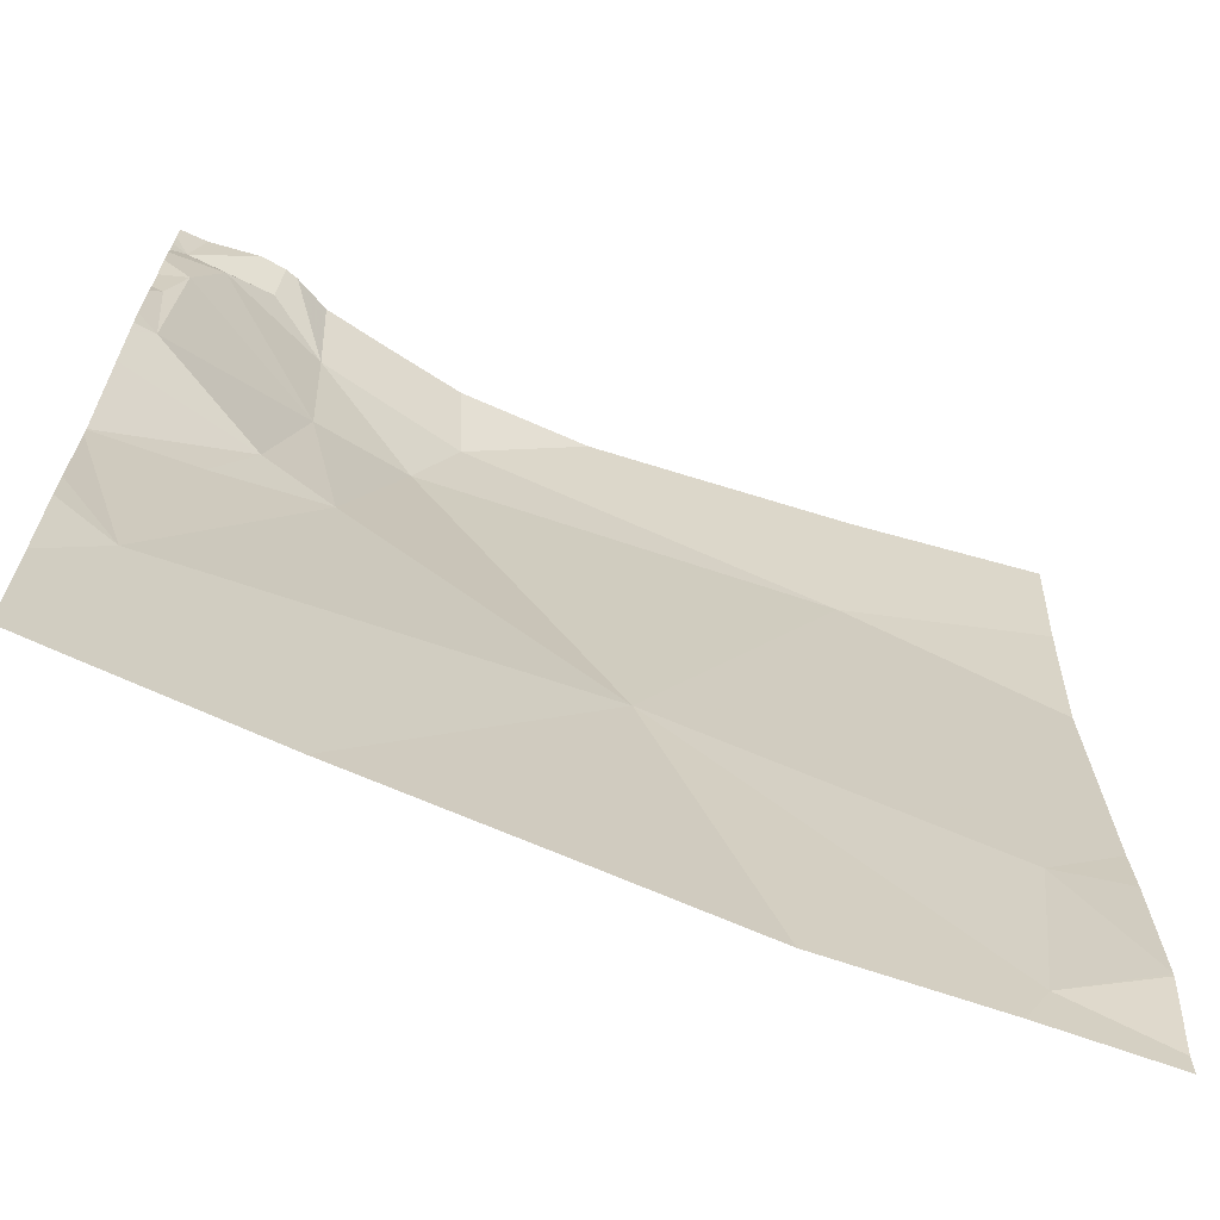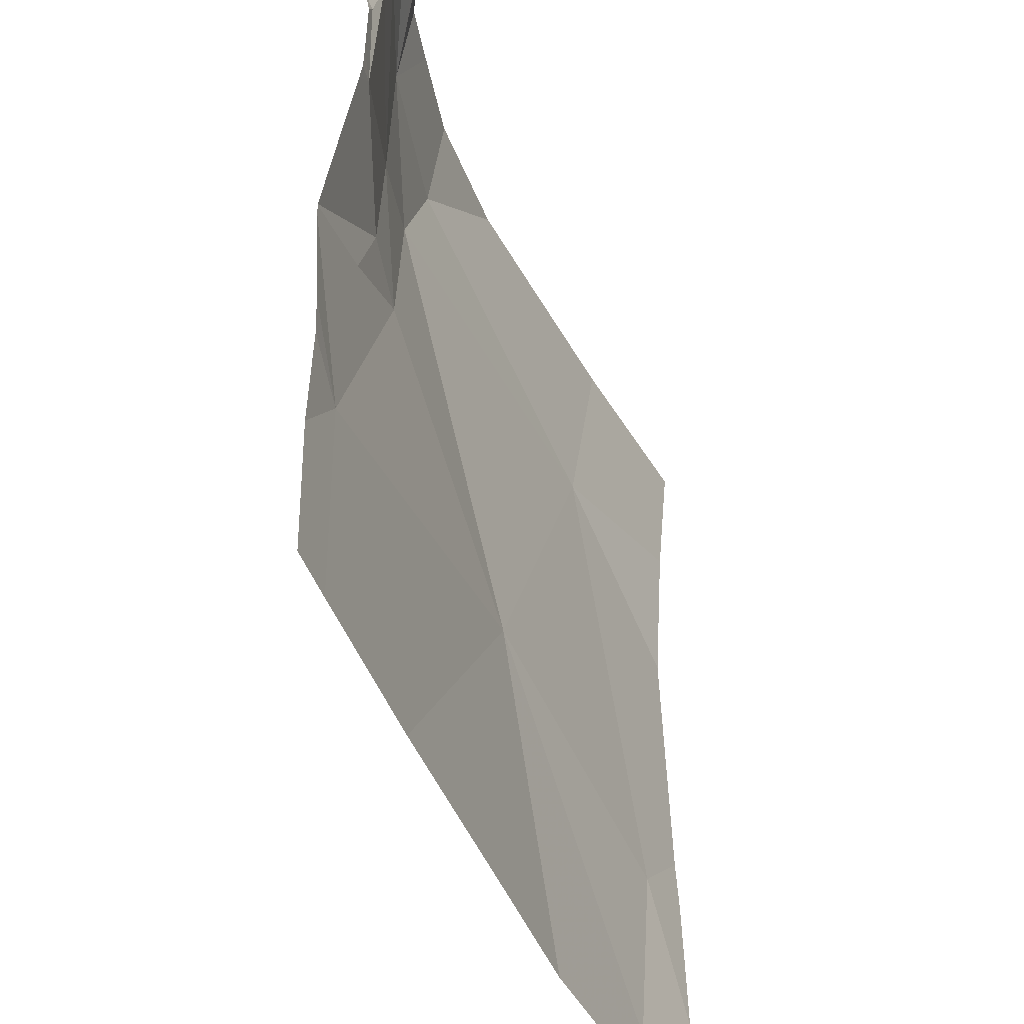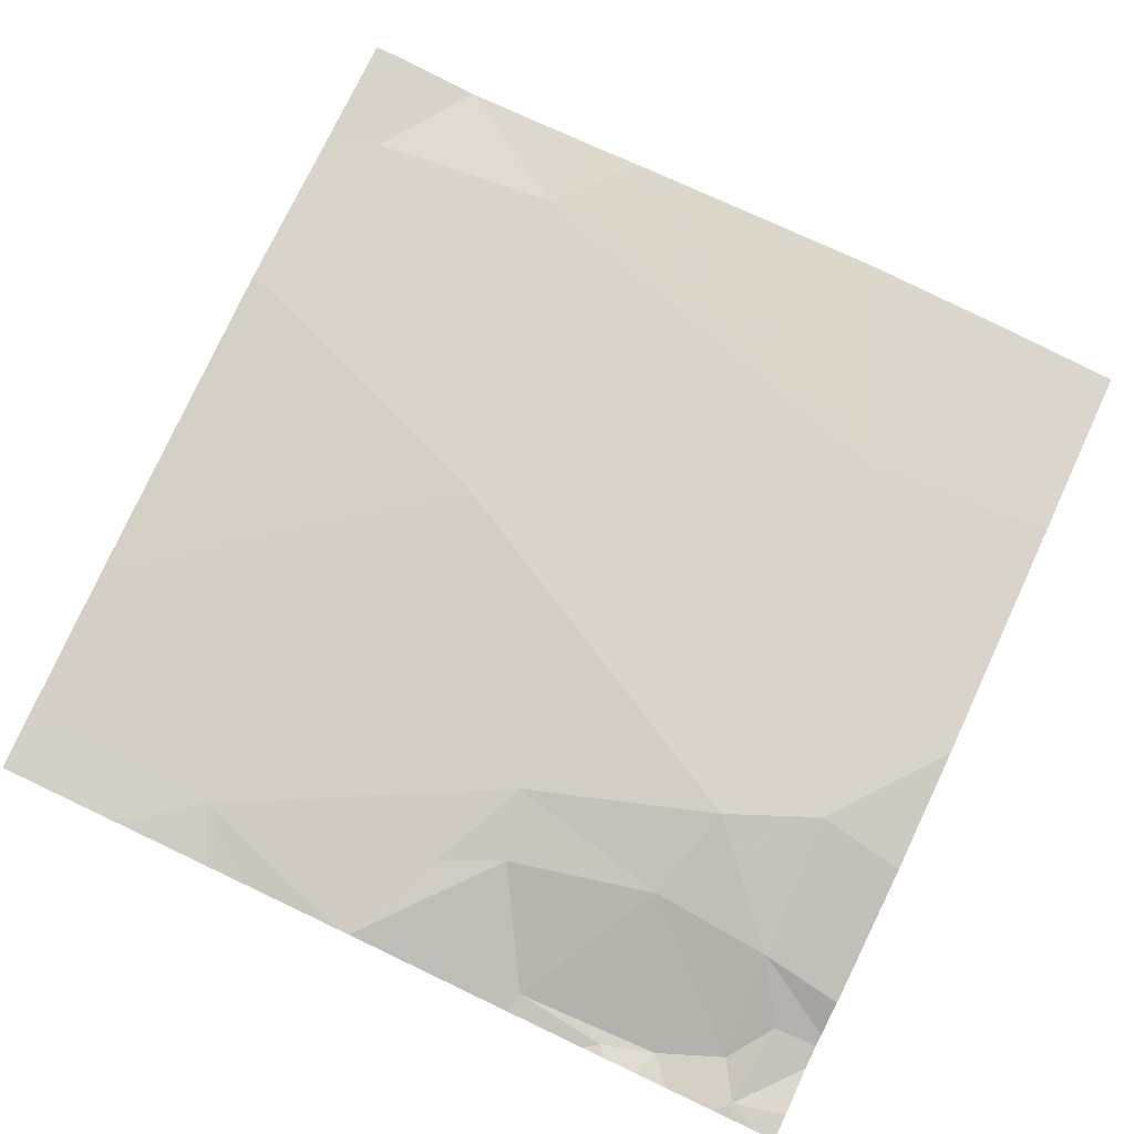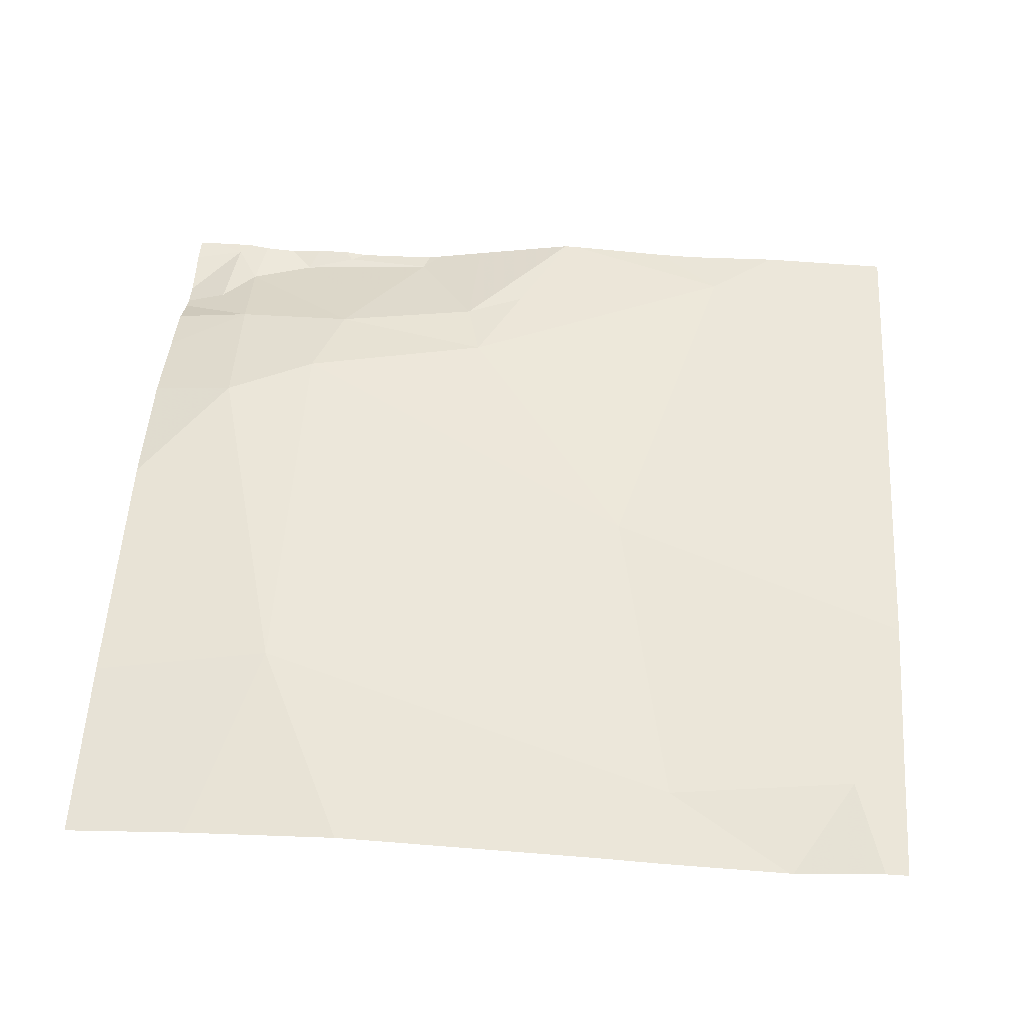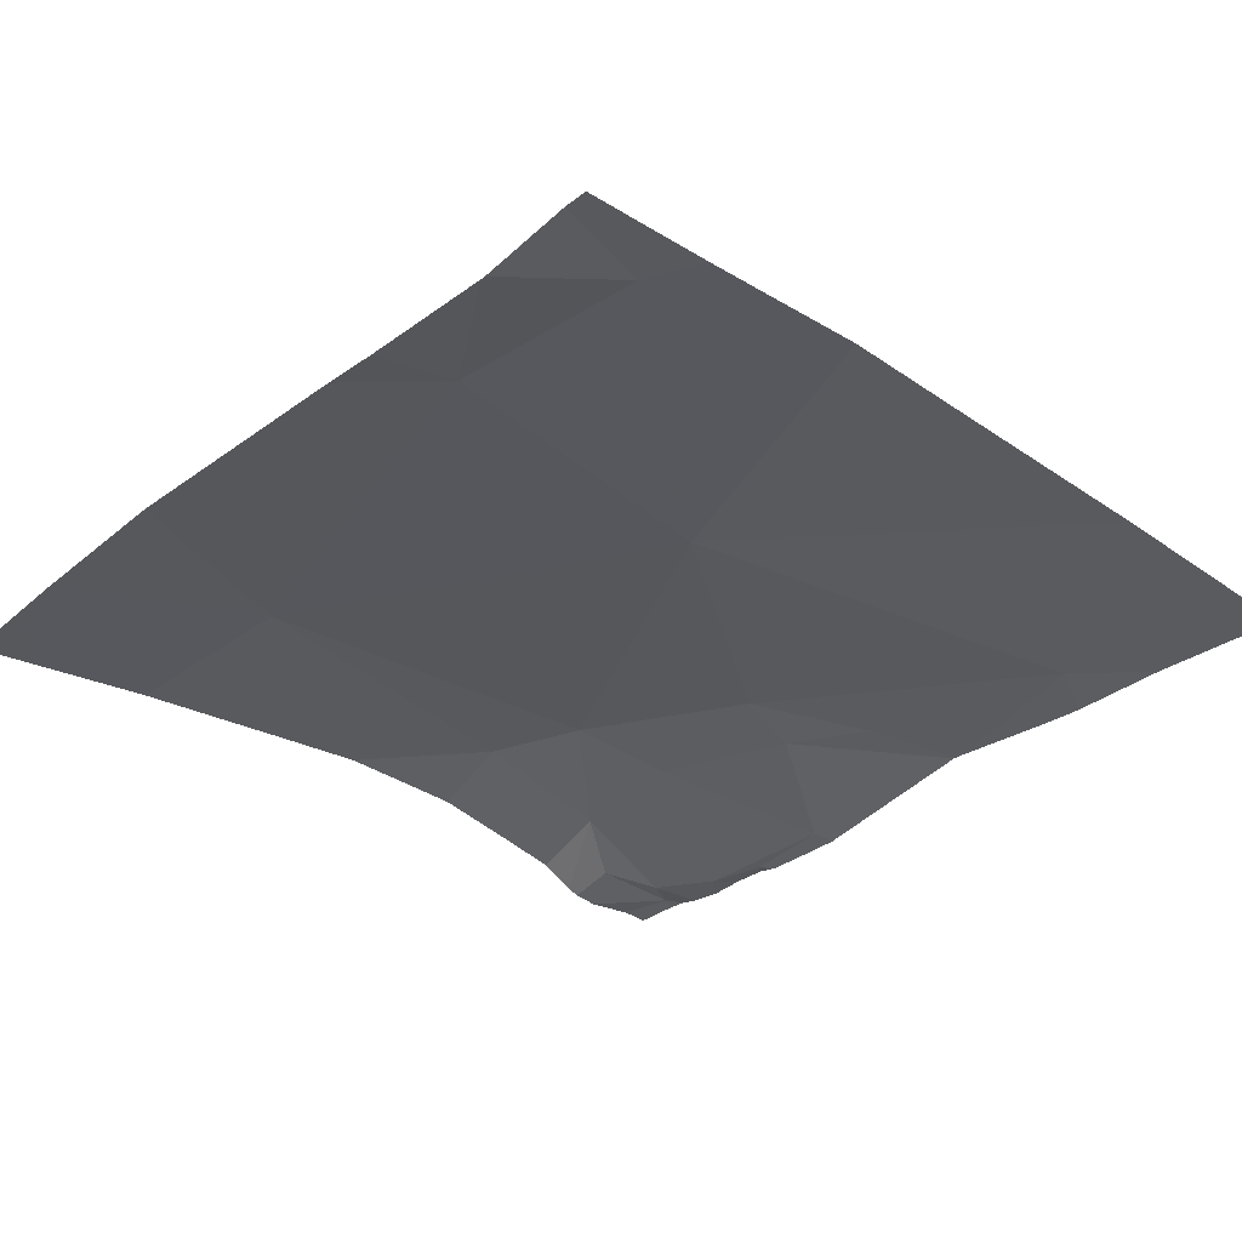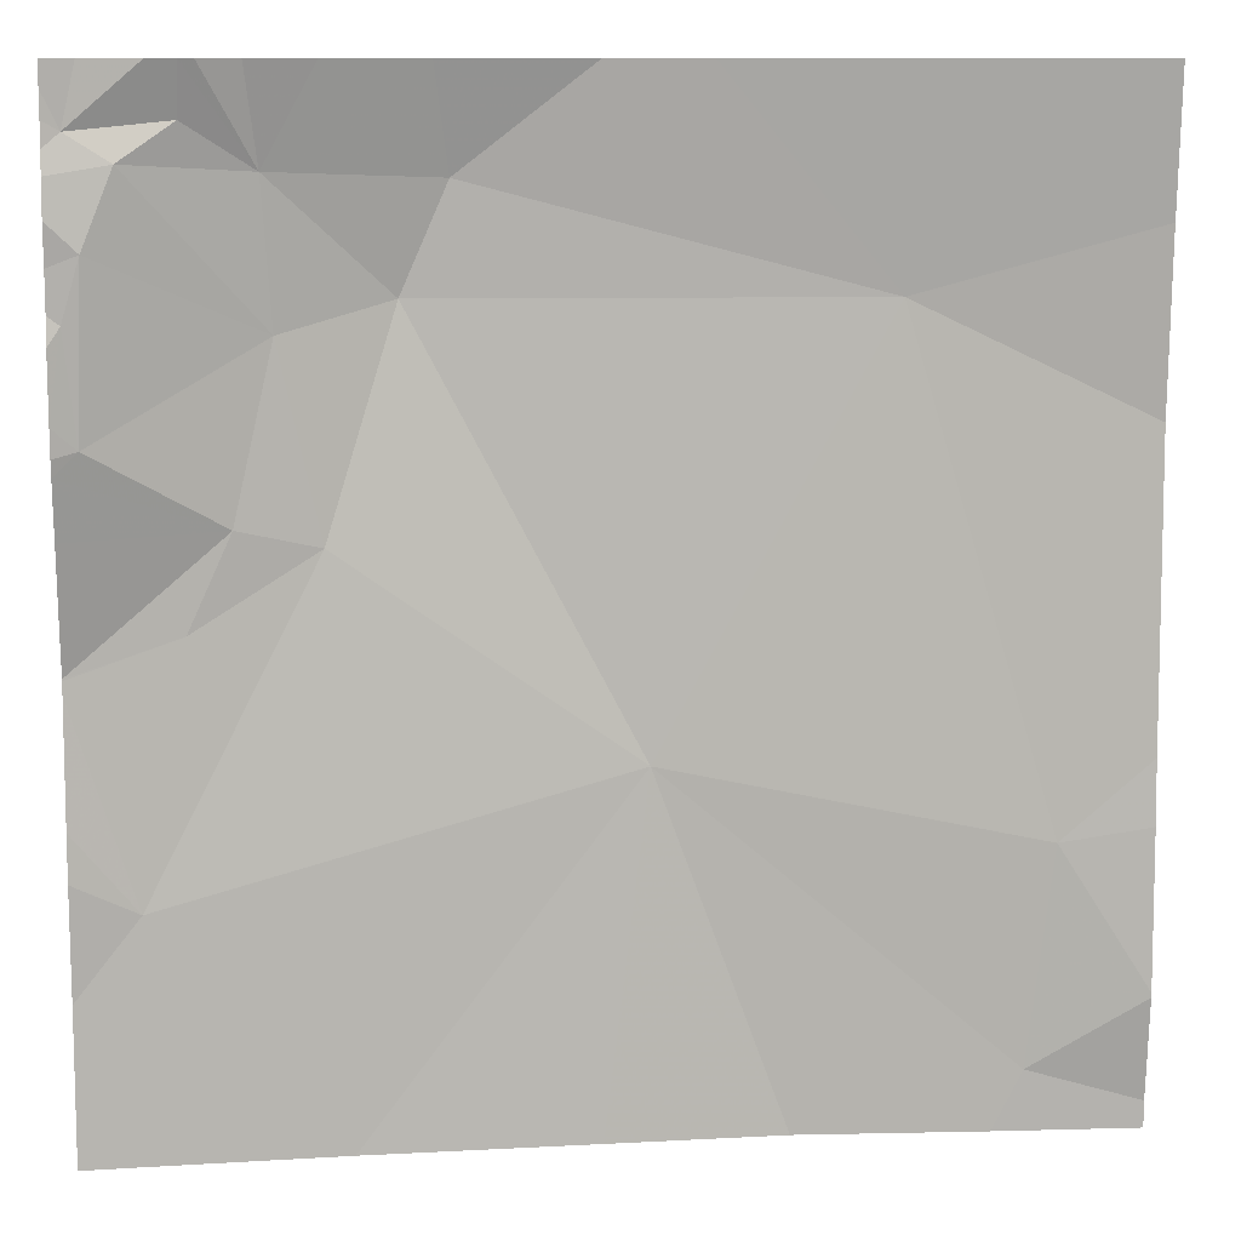
<metadata>
{"format":"obj","ext":"obj","renderer":"f3d","projection":"perspective","resolution":1024,"background":"white","views":[{"elev":-67.2,"azim":158.5,"up":"+Y"},{"elev":-44.2,"azim":112.7,"up":"+Y"},{"elev":77.7,"azim":115.3,"up":"+Z"},{"elev":53.0,"azim":-85.9,"up":"+Z"},{"elev":-30.7,"azim":-42.6,"up":"+Z"},{"elev":10.4,"azim":174.7,"up":"+Y"}]}
</metadata>
<code>
v -41.26 225.8 483.2
v -42.18 226.9 483.3
v -42.27 225.6 483.3
v -42.38 226.9 483.3
v -42.76 226.9 483.3
v -41.3 225 483.2
v -41.26 225.6 483.2
v -41.26 225.8 483.2
v -42.99 225.5 483.3
v -42.94 225.1 483.3
v -41.26 225.8 483.2
v -42.71 226.5 483.3
v -41.38 225.4 483.2
v -41.71 226 483.3
v -41.47 225.9 483.3
v -41.55 226.1 483.3
v -41.26 225 483.2
v -41.32 226.9 483.2
v -41.43 226.9 483.2
v -42.18 225 483.3
v -41.26 225.8 483.2
v -41.93 226.7 483.3
v -41.84 226.5 483.3
v -41.61 226.7 483.3
v -41.29 226.7 483.2
v -41.38 226.7 483.2
v -41.48 226.8 483.2
v -41.31 226.2 483.2
v -41.63 226.4 483.3
v -41.32 226.6 483.2
v -41.28 226.4 483.2
v -41.37 225 483.2
v -43.11 225 483.3
v -42.52 225 483.3
v -41.74 225 483.2
v -43.17 225 483.3
v -42.89 225 483.3
v -43.17 225.2 483.2
v -43.17 225.5 483.2
v -43.17 225.2 483.2
v -43.17 225 483.3
v -43.17 225.6 483.2
v -41.9 226.9 483.3
v -43.17 226.2 483.3
v -43.17 226.6 483.2
v -41.26 225.5 483.2
v -41.26 225.3 483.2
v -41.71 226.9 483.2
v -41.26 226.3 483.2
v -41.26 226.4 483.2
v -41.26 226.7 483.2
v -41.26 226.7 483.2
v -41.26 226.6 483.2
v -41.26 226.5 483.2
v -41.26 226.5 483.2
v -41.26 226.2 483.2
v -41.26 226.2 483.2
v -41.26 226.8 483.2
v -41.26 226.8 483.2
v -41.26 226.1 483.2
v -41.48 226.9 483.2
v -41.51 226.9 483.2
v -41.59 226.9 483.2
v -43.05 226.9 483.2
v -43.17 226.9 483.2
v -41.28 226.9 483.2
v -41.26 226.9 483.2
f 18 25 58
f 46 13 47
f 10 9 38
f 7 13 46
f 37 41 33
f 34 10 37
f 3 9 10
f 3 12 9
f 13 3 35
f 3 13 14
f 21 15 11
f 14 13 1
f 11 14 8
f 66 58 67
f 65 45 64
f 48 24 63
f 64 45 5
f 42 12 44
f 4 22 2
f 3 23 12
f 23 22 12
f 22 23 24
f 26 25 27
f 43 24 48
f 16 28 29
f 27 24 26
f 29 30 26
f 27 25 19
f 29 24 23
f 26 24 29
f 24 27 61
f 28 30 29
f 15 16 14
f 29 14 16
f 23 14 29
f 23 3 14
f 28 31 30
f 31 28 49
f 51 26 52
f 52 30 53
f 63 24 62
f 18 58 66
f 62 24 61
f 61 27 19
f 57 16 60
f 54 31 55
f 38 9 39
f 8 14 1
f 39 9 42
f 40 10 38
f 1 13 7
f 41 10 40
f 19 25 18
f 11 15 14
f 42 9 12
f 44 12 45
f 17 47 6
f 6 47 32
f 45 12 5
f 21 16 15
f 47 13 32
f 43 22 24
f 33 41 36
f 49 28 56
f 50 31 49
f 2 22 43
f 51 25 26
f 32 13 35
f 52 26 30
f 4 12 22
f 53 30 54
f 37 10 41
f 54 30 31
f 55 31 50
f 35 3 20
f 56 28 57
f 34 3 10
f 57 28 16
f 5 12 4
f 58 25 59
f 59 25 51
f 60 16 21
f 20 3 34

</code>
